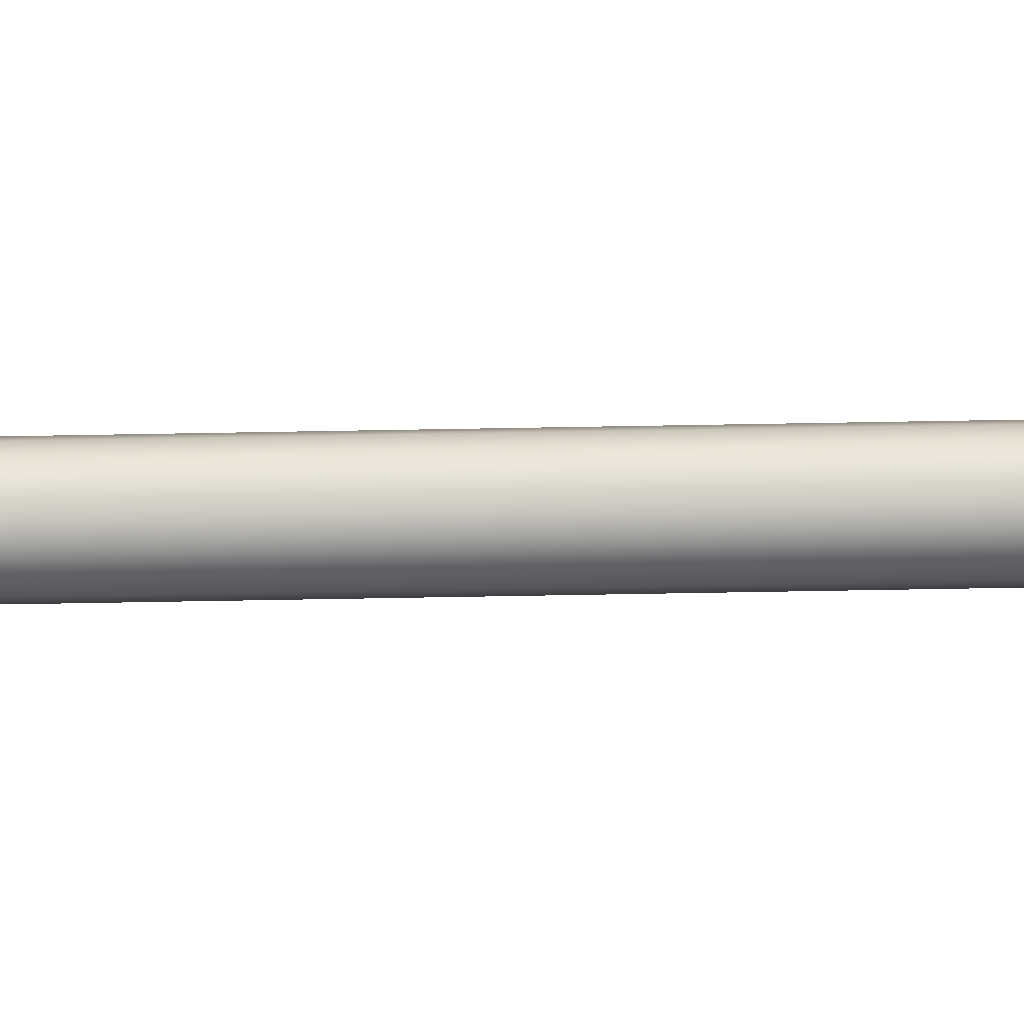
<metadata>
{"format":"obj","ext":"obj","renderer":"f3d","projection":"perspective","resolution":1024,"background":"white","views":[{"elev":42.3,"azim":-91.4,"up":"+Y"}]}
</metadata>
<code>
o Cylinder.001
v 0 -0.038 0.5607
v 0 -0.038 5
v -0.01454 -0.03511 0.5607
v -0.01454 -0.03511 5
v -0.02687 -0.02687 0.5607
v -0.02687 -0.02687 5
v -0.03511 -0.01454 0.5607
v -0.03511 -0.01454 5
v -0.038 0 0.5607
v -0.038 0 5
v -0.03511 0.01454 0.5607
v -0.03511 0.01454 5
v -0.02687 0.02687 0.5607
v -0.02687 0.02687 5
v -0.01454 0.03511 0.5607
v -0.01454 0.03511 5
v 0 0.038 0.5607
v 0 0.038 5
v 0.01454 0.03511 0.5607
v 0.01454 0.03511 5
v 0.02687 0.02687 0.5607
v 0.02687 0.02687 5
v 0.03511 0.01454 0.5607
v 0.03511 0.01454 5
v 0.038 0 0.5607
v 0.038 0 5
v 0.03511 -0.01454 0.5607
v 0.03511 -0.01454 5
v 0.02687 -0.02687 0.5607
v 0.02687 -0.02687 5
v 0.01454 -0.03511 0.5607
v 0.01454 -0.03511 5
v -0 -0.04664 0.5469
v -0.01785 -0.04309 0.5469
v -0.03298 -0.03298 0.5469
v -0.04309 -0.01785 0.5469
v -0.04664 0 0.5469
v -0.04309 0.01785 0.5469
v -0.03298 0.03298 0.5469
v -0.01785 0.04309 0.5469
v -0 0.04664 0.5469
v 0.01785 0.04309 0.5469
v 0.03298 0.03298 0.5469
v 0.04309 0.01785 0.5469
v 0.04664 0 0.5469
v 0.04309 -0.01785 0.5469
v 0.03298 -0.03298 0.5469
v 0.01785 -0.04309 0.5469
v -0 -0.06631 0.5262
v -0.02538 -0.06126 0.5262
v -0.04689 -0.04689 0.5262
v -0.06126 -0.02538 0.5262
v -0.06631 0 0.5262
v -0.06126 0.02538 0.5262
v -0.04689 0.04689 0.5262
v -0.02538 0.06126 0.5262
v -0 0.06631 0.5262
v 0.02538 0.06126 0.5262
v 0.04689 0.04689 0.5262
v 0.06126 0.02538 0.5262
v 0.06631 0 0.5262
v 0.06126 -0.02538 0.5262
v 0.04689 -0.04689 0.5262
v 0.02538 -0.06126 0.5262
f 2 3 1
f 4 5 3
f 6 7 5
f 8 9 7
f 10 11 9
f 12 13 11
f 14 15 13
f 16 17 15
f 18 19 17
f 20 21 19
f 22 23 21
f 24 25 23
f 26 27 25
f 28 29 27
f 30 31 29
f 32 1 31
f 11 37 9
f 21 42 19
f 31 47 29
f 7 35 5
f 15 41 40
f 27 45 25
f 3 33 1
f 13 38 11
f 23 43 21
f 31 33 48
f 7 37 36
f 19 41 17
f 29 46 27
f 5 34 3
f 15 39 13
f 23 45 44
f 43 58 42
f 36 51 35
f 44 59 43
f 37 52 36
f 45 60 44
f 38 53 37
f 46 61 45
f 39 54 38
f 47 62 46
f 40 55 39
f 48 63 47
f 41 56 40
f 34 49 33
f 33 64 48
f 42 57 41
f 35 50 34
f 2 4 3
f 4 6 5
f 6 8 7
f 8 10 9
f 10 12 11
f 12 14 13
f 14 16 15
f 16 18 17
f 18 20 19
f 20 22 21
f 22 24 23
f 24 26 25
f 26 28 27
f 28 30 29
f 30 32 31
f 32 2 1
f 11 38 37
f 21 43 42
f 31 48 47
f 7 36 35
f 15 17 41
f 27 46 45
f 3 34 33
f 13 39 38
f 23 44 43
f 31 1 33
f 7 9 37
f 19 42 41
f 29 47 46
f 5 35 34
f 15 40 39
f 23 25 45
f 43 59 58
f 36 52 51
f 44 60 59
f 37 53 52
f 45 61 60
f 38 54 53
f 46 62 61
f 39 55 54
f 47 63 62
f 40 56 55
f 48 64 63
f 41 57 56
f 34 50 49
f 33 49 64
f 42 58 57
f 35 51 50
o Cylinder
v 0.06506 -0.1127 0.05029
v 0.04906 -0.08498 0.4984
v -0.06506 -0.1127 0.05029
v -0.04906 -0.08498 0.4984
v -0.1301 -0 0.05029
v -0.09813 0 0.4984
v -0.06506 0.1127 0.05029
v -0.04906 0.08498 0.4984
v 0.06506 0.1127 0.05029
v 0.04906 0.08498 0.4984
v 0.1301 0 0.05029
v 0.09813 0 0.4984
v 0.06928 -0.12 0.04966
v -0.06928 -0.12 0.04966
v -0.1386 -0 0.04966
v -0.06928 0.12 0.04966
v 0.06928 0.12 0.04966
v 0.1386 0 0.04966
v 0.07883 -0.1365 0.02699
v -0.07883 -0.1365 0.02699
v -0.1577 0 0.02699
v -0.07883 0.1365 0.02699
v 0.07883 0.1365 0.02699
v 0.1577 0 0.02699
v 0.07971 -0.1381 -0.002626
v -0.07971 -0.1381 -0.002626
v -0.1594 -0 -0.002626
v -0.07971 0.1381 -0.002626
v 0.07971 0.1381 -0.002626
v 0.1594 0 -0.002626
v 0.08783 -0 0.4996
v 0.04392 0.07607 0.4996
v -0.04392 0.07607 0.4996
v -0.08783 0 0.4996
v -0.04392 -0.07607 0.4996
v 0.04392 -0.07607 0.4996
v 0.08783 -0 0.5265
v 0.04392 0.07607 0.5265
v -0.04392 0.07607 0.5265
v -0.08783 0 0.5265
v -0.04392 -0.07607 0.5265
v 0.04392 -0.07607 0.5265
f 72 96 74
f 73 80 71
f 81 86 80
f 69 78 67
f 75 81 73
f 67 77 65
f 71 79 69
f 65 82 75
f 85 92 91
f 79 84 78
f 82 87 81
f 80 85 79
f 78 83 77
f 77 88 82
f 66 99 68
f 84 89 83
f 88 89 94
f 87 92 86
f 85 90 84
f 88 93 87
f 76 100 66
f 96 101 95
f 74 95 76
f 102 103 104
f 70 97 72
f 68 98 70
f 97 102 96
f 100 105 99
f 95 106 100
f 98 103 97
f 99 104 98
f 72 97 96
f 73 81 80
f 81 87 86
f 69 79 78
f 75 82 81
f 67 78 77
f 71 80 79
f 65 77 82
f 85 86 92
f 79 85 84
f 82 88 87
f 80 86 85
f 78 84 83
f 77 83 88
f 66 100 99
f 84 90 89
f 88 83 89
f 87 93 92
f 85 91 90
f 88 94 93
f 76 95 100
f 96 102 101
f 74 96 95
f 104 105 102
f 105 106 102
f 106 101 102
f 70 98 97
f 68 99 98
f 97 103 102
f 100 106 105
f 95 101 106
f 98 104 103
f 99 105 104
f 66 67 65
f 68 69 67
f 69 72 71
f 72 73 71
f 74 75 73
f 75 66 65
f 66 68 67
f 68 70 69
f 69 70 72
f 72 74 73
f 74 76 75
f 75 76 66
o BezierCurve.001
v 0 0 5.183
v 0 -0.01397 5.178
v 0 -0.02025 5.168
v 0 -0.0218 5.157
v 0 -0.01201 5.149
v 0 -0.01552 5.113
v 0 -0.02416 5.09
v 0 -0.03639 5.069
v 0 -0.03011 5.069
v 0 -0.0303 5.058
v 0 -0.04397 5.058
v 0 -0.04748 5.053
v 0 -0.04637 5.003
v 0 -0.03784 4.999
v 0 0 5.183
v 0.005347 -0.01291 5.178
v 0.007748 -0.0187 5.168
v 0.008342 -0.02014 5.157
v 0.004594 -0.01109 5.149
v 0.005938 -0.01434 5.113
v 0.009245 -0.02232 5.09
v 0.01393 -0.03362 5.069
v 0.01152 -0.02782 5.069
v 0.01159 -0.02799 5.058
v 0.01683 -0.04062 5.058
v 0.01817 -0.04387 5.053
v 0.01775 -0.04284 5.003
v 0.01448 -0.03496 4.999
v 0 0 5.183
v 0.00988 -0.00988 5.178
v 0.01432 -0.01432 5.168
v 0.01541 -0.01541 5.157
v 0.008489 -0.008489 5.149
v 0.01097 -0.01097 5.113
v 0.01708 -0.01708 5.09
v 0.02574 -0.02574 5.069
v 0.02129 -0.02129 5.069
v 0.02142 -0.02142 5.058
v 0.03109 -0.03109 5.058
v 0.03357 -0.03357 5.053
v 0.03279 -0.03279 5.003
v 0.02676 -0.02676 4.999
v 0 0 5.183
v 0.01291 -0.005347 5.178
v 0.0187 -0.007748 5.168
v 0.02014 -0.008342 5.157
v 0.01109 -0.004594 5.149
v 0.01434 -0.005938 5.113
v 0.02232 -0.009245 5.09
v 0.03362 -0.01393 5.069
v 0.02782 -0.01152 5.069
v 0.02799 -0.01159 5.058
v 0.04062 -0.01683 5.058
v 0.04387 -0.01817 5.053
v 0.04284 -0.01775 5.003
v 0.03496 -0.01448 4.999
v 0 0 5.183
v 0.01397 0 5.178
v 0.02025 0 5.168
v 0.0218 0 5.157
v 0.01201 0 5.149
v 0.01552 0 5.113
v 0.02416 0 5.09
v 0.03639 0 5.069
v 0.03011 0 5.069
v 0.0303 0 5.058
v 0.04397 0 5.058
v 0.04748 0 5.053
v 0.04637 0 5.003
v 0.03784 0 4.999
v 0 0 5.183
v 0.01291 0.005347 5.178
v 0.0187 0.007748 5.168
v 0.02014 0.008342 5.157
v 0.01109 0.004594 5.149
v 0.01434 0.005938 5.113
v 0.02232 0.009245 5.09
v 0.03362 0.01393 5.069
v 0.02782 0.01152 5.069
v 0.02799 0.01159 5.058
v 0.04062 0.01683 5.058
v 0.04387 0.01817 5.053
v 0.04284 0.01775 5.003
v 0.03496 0.01448 4.999
v 0 0 5.183
v 0.00988 0.00988 5.178
v 0.01432 0.01432 5.168
v 0.01541 0.01541 5.157
v 0.008489 0.008489 5.149
v 0.01097 0.01097 5.113
v 0.01708 0.01708 5.09
v 0.02574 0.02574 5.069
v 0.02129 0.02129 5.069
v 0.02142 0.02142 5.058
v 0.03109 0.03109 5.058
v 0.03357 0.03357 5.053
v 0.03279 0.03279 5.003
v 0.02676 0.02676 4.999
v 0 0 5.183
v 0.005347 0.01291 5.178
v 0.007748 0.0187 5.168
v 0.008342 0.02014 5.157
v 0.004594 0.01109 5.149
v 0.005938 0.01434 5.113
v 0.009245 0.02232 5.09
v 0.01393 0.03362 5.069
v 0.01152 0.02782 5.069
v 0.01159 0.02799 5.058
v 0.01683 0.04062 5.058
v 0.01817 0.04387 5.053
v 0.01775 0.04284 5.003
v 0.01448 0.03496 4.999
v 0 0 5.183
v -0 0.01397 5.178
v -0 0.02025 5.168
v -0 0.0218 5.157
v -0 0.01201 5.149
v -0 0.01552 5.113
v -0 0.02416 5.09
v -0 0.03639 5.069
v -0 0.03011 5.069
v -0 0.0303 5.058
v -0 0.04397 5.058
v -0 0.04748 5.053
v -0 0.04637 5.003
v -0 0.03784 4.999
v 0 0 5.183
v -0.005347 0.01291 5.178
v -0.007748 0.0187 5.168
v -0.008342 0.02014 5.157
v -0.004594 0.01109 5.149
v -0.005938 0.01434 5.113
v -0.009245 0.02232 5.09
v -0.01393 0.03362 5.069
v -0.01152 0.02782 5.069
v -0.01159 0.02799 5.058
v -0.01683 0.04062 5.058
v -0.01817 0.04387 5.053
v -0.01775 0.04284 5.003
v -0.01448 0.03496 4.999
v 0 0 5.183
v -0.00988 0.00988 5.178
v -0.01432 0.01432 5.168
v -0.01541 0.01541 5.157
v -0.008489 0.008489 5.149
v -0.01097 0.01097 5.113
v -0.01708 0.01708 5.09
v -0.02574 0.02574 5.069
v -0.02129 0.02129 5.069
v -0.02142 0.02142 5.058
v -0.03109 0.03109 5.058
v -0.03357 0.03357 5.053
v -0.03279 0.03279 5.003
v -0.02676 0.02676 4.999
v 0 0 5.183
v -0.01291 0.005347 5.178
v -0.0187 0.007748 5.168
v -0.02014 0.008342 5.157
v -0.01109 0.004594 5.149
v -0.01434 0.005938 5.113
v -0.02232 0.009245 5.09
v -0.03362 0.01393 5.069
v -0.02782 0.01152 5.069
v -0.02799 0.01159 5.058
v -0.04062 0.01683 5.058
v -0.04387 0.01817 5.053
v -0.04284 0.01775 5.003
v -0.03496 0.01448 4.999
v 0 0 5.183
v -0.01397 -0 5.178
v -0.02025 -0 5.168
v -0.0218 -0 5.157
v -0.01201 -0 5.149
v -0.01552 -0 5.113
v -0.02416 -0 5.09
v -0.03639 -0 5.069
v -0.03011 -0 5.069
v -0.0303 -0 5.058
v -0.04397 -0 5.058
v -0.04748 -0 5.053
v -0.04637 -0 5.003
v -0.03784 -0 4.999
v 0 0 5.183
v -0.01291 -0.005347 5.178
v -0.0187 -0.007748 5.168
v -0.02014 -0.008342 5.157
v -0.01109 -0.004594 5.149
v -0.01434 -0.005938 5.113
v -0.02232 -0.009245 5.09
v -0.03362 -0.01393 5.069
v -0.02782 -0.01152 5.069
v -0.02799 -0.01159 5.058
v -0.04062 -0.01683 5.058
v -0.04387 -0.01817 5.053
v -0.04284 -0.01775 5.003
v -0.03496 -0.01448 4.999
v 0 0 5.183
v -0.00988 -0.00988 5.178
v -0.01432 -0.01432 5.168
v -0.01541 -0.01541 5.157
v -0.008489 -0.008489 5.149
v -0.01097 -0.01097 5.113
v -0.01708 -0.01708 5.09
v -0.02574 -0.02574 5.069
v -0.02129 -0.02129 5.069
v -0.02142 -0.02142 5.058
v -0.03109 -0.03109 5.058
v -0.03357 -0.03357 5.053
v -0.03279 -0.03279 5.003
v -0.02676 -0.02676 4.999
v 0 0 5.183
v -0.005347 -0.01291 5.178
v -0.007748 -0.0187 5.168
v -0.008342 -0.02014 5.157
v -0.004594 -0.01109 5.149
v -0.005938 -0.01434 5.113
v -0.009245 -0.02232 5.09
v -0.01393 -0.03362 5.069
v -0.01152 -0.02782 5.069
v -0.01159 -0.02799 5.058
v -0.01683 -0.04062 5.058
v -0.01817 -0.04387 5.053
v -0.01775 -0.04284 5.003
v -0.01448 -0.03496 4.999
f 107 122 121
f 121 136 135
f 135 150 149
f 149 164 163
f 163 178 177
f 177 192 191
f 191 206 205
f 205 220 219
f 219 234 233
f 233 248 247
f 247 262 261
f 261 276 275
f 275 290 289
f 289 304 303
f 303 318 317
f 317 108 107
f 109 122 108
f 123 136 122
f 137 150 136
f 151 164 150
f 165 178 164
f 179 192 178
f 193 206 192
f 207 220 206
f 221 234 220
f 235 248 234
f 249 262 248
f 263 276 262
f 276 291 290
f 290 305 304
f 305 318 304
f 319 108 318
f 110 123 109
f 124 137 123
f 138 151 137
f 152 165 151
f 165 180 179
f 180 193 179
f 194 207 193
f 208 221 207
f 222 235 221
f 236 249 235
f 250 263 249
f 263 278 277
f 278 291 277
f 292 305 291
f 306 319 305
f 320 109 319
f 111 124 110
f 125 138 124
f 139 152 138
f 153 166 152
f 167 180 166
f 181 194 180
f 195 208 194
f 209 222 208
f 223 236 222
f 236 251 250
f 251 264 250
f 265 278 264
f 279 292 278
f 293 306 292
f 306 321 320
f 321 110 320
f 112 125 111
f 126 139 125
f 140 153 139
f 154 167 153
f 168 181 167
f 182 195 181
f 196 209 195
f 210 223 209
f 224 237 223
f 238 251 237
f 252 265 251
f 266 279 265
f 280 293 279
f 294 307 293
f 308 321 307
f 321 112 111
f 113 126 112
f 127 140 126
f 141 154 140
f 155 168 154
f 169 182 168
f 182 197 196
f 197 210 196
f 211 224 210
f 225 238 224
f 239 252 238
f 253 266 252
f 266 281 280
f 280 295 294
f 295 308 294
f 309 322 308
f 323 112 322
f 114 127 113
f 127 142 141
f 142 155 141
f 156 169 155
f 170 183 169
f 184 197 183
f 198 211 197
f 212 225 211
f 225 240 239
f 240 253 239
f 254 267 253
f 268 281 267
f 282 295 281
f 296 309 295
f 310 323 309
f 323 114 113
f 115 128 114
f 129 142 128
f 143 156 142
f 157 170 156
f 171 184 170
f 185 198 184
f 199 212 198
f 213 226 212
f 227 240 226
f 241 254 240
f 254 269 268
f 269 282 268
f 283 296 282
f 296 311 310
f 310 325 324
f 325 114 324
f 116 129 115
f 130 143 129
f 144 157 143
f 157 172 171
f 172 185 171
f 186 199 185
f 200 213 199
f 214 227 213
f 228 241 227
f 242 255 241
f 256 269 255
f 270 283 269
f 284 297 283
f 298 311 297
f 312 325 311
f 326 115 325
f 117 130 116
f 131 144 130
f 145 158 144
f 159 172 158
f 173 186 172
f 186 201 200
f 201 214 200
f 215 228 214
f 229 242 228
f 243 256 242
f 257 270 256
f 270 285 284
f 285 298 284
f 299 312 298
f 313 326 312
f 327 116 326
f 118 131 117
f 131 146 145
f 146 159 145
f 160 173 159
f 174 187 173
f 187 202 201
f 201 216 215
f 215 230 229
f 230 243 229
f 244 257 243
f 258 271 257
f 271 286 285
f 286 299 285
f 300 313 299
f 314 327 313
f 328 117 327
f 118 133 132
f 133 146 132
f 146 161 160
f 160 175 174
f 174 189 188
f 189 202 188
f 202 217 216
f 217 230 216
f 231 244 230
f 244 259 258
f 258 273 272
f 273 286 272
f 287 300 286
f 300 315 314
f 315 328 314
f 328 119 118
f 120 133 119
f 133 148 147
f 148 161 147
f 161 176 175
f 176 189 175
f 190 203 189
f 203 218 217
f 218 231 217
f 232 245 231
f 246 259 245
f 260 273 259
f 274 287 273
f 287 302 301
f 301 316 315
f 315 330 329
f 330 119 329
f 107 108 122
f 121 122 136
f 135 136 150
f 149 150 164
f 163 164 178
f 177 178 192
f 191 192 206
f 205 206 220
f 219 220 234
f 233 234 248
f 247 248 262
f 261 262 276
f 275 276 290
f 289 290 304
f 303 304 318
f 317 318 108
f 109 123 122
f 123 137 136
f 137 151 150
f 151 165 164
f 165 179 178
f 179 193 192
f 193 207 206
f 207 221 220
f 221 235 234
f 235 249 248
f 249 263 262
f 263 277 276
f 276 277 291
f 290 291 305
f 305 319 318
f 319 109 108
f 110 124 123
f 124 138 137
f 138 152 151
f 152 166 165
f 165 166 180
f 180 194 193
f 194 208 207
f 208 222 221
f 222 236 235
f 236 250 249
f 250 264 263
f 263 264 278
f 278 292 291
f 292 306 305
f 306 320 319
f 320 110 109
f 111 125 124
f 125 139 138
f 139 153 152
f 153 167 166
f 167 181 180
f 181 195 194
f 195 209 208
f 209 223 222
f 223 237 236
f 236 237 251
f 251 265 264
f 265 279 278
f 279 293 292
f 293 307 306
f 306 307 321
f 321 111 110
f 112 126 125
f 126 140 139
f 140 154 153
f 154 168 167
f 168 182 181
f 182 196 195
f 196 210 209
f 210 224 223
f 224 238 237
f 238 252 251
f 252 266 265
f 266 280 279
f 280 294 293
f 294 308 307
f 308 322 321
f 321 322 112
f 113 127 126
f 127 141 140
f 141 155 154
f 155 169 168
f 169 183 182
f 182 183 197
f 197 211 210
f 211 225 224
f 225 239 238
f 239 253 252
f 253 267 266
f 266 267 281
f 280 281 295
f 295 309 308
f 309 323 322
f 323 113 112
f 114 128 127
f 127 128 142
f 142 156 155
f 156 170 169
f 170 184 183
f 184 198 197
f 198 212 211
f 212 226 225
f 225 226 240
f 240 254 253
f 254 268 267
f 268 282 281
f 282 296 295
f 296 310 309
f 310 324 323
f 323 324 114
f 115 129 128
f 129 143 142
f 143 157 156
f 157 171 170
f 171 185 184
f 185 199 198
f 199 213 212
f 213 227 226
f 227 241 240
f 241 255 254
f 254 255 269
f 269 283 282
f 283 297 296
f 296 297 311
f 310 311 325
f 325 115 114
f 116 130 129
f 130 144 143
f 144 158 157
f 157 158 172
f 172 186 185
f 186 200 199
f 200 214 213
f 214 228 227
f 228 242 241
f 242 256 255
f 256 270 269
f 270 284 283
f 284 298 297
f 298 312 311
f 312 326 325
f 326 116 115
f 117 131 130
f 131 145 144
f 145 159 158
f 159 173 172
f 173 187 186
f 186 187 201
f 201 215 214
f 215 229 228
f 229 243 242
f 243 257 256
f 257 271 270
f 270 271 285
f 285 299 298
f 299 313 312
f 313 327 326
f 327 117 116
f 118 132 131
f 131 132 146
f 146 160 159
f 160 174 173
f 174 188 187
f 187 188 202
f 201 202 216
f 215 216 230
f 230 244 243
f 244 258 257
f 258 272 271
f 271 272 286
f 286 300 299
f 300 314 313
f 314 328 327
f 328 118 117
f 118 119 133
f 133 147 146
f 146 147 161
f 160 161 175
f 174 175 189
f 189 203 202
f 202 203 217
f 217 231 230
f 231 245 244
f 244 245 259
f 258 259 273
f 273 287 286
f 287 301 300
f 300 301 315
f 315 329 328
f 328 329 119
f 120 134 133
f 133 134 148
f 148 162 161
f 161 162 176
f 176 190 189
f 190 204 203
f 203 204 218
f 218 232 231
f 232 246 245
f 246 260 259
f 260 274 273
f 274 288 287
f 287 288 302
f 301 302 316
f 315 316 330
f 330 120 119

</code>
